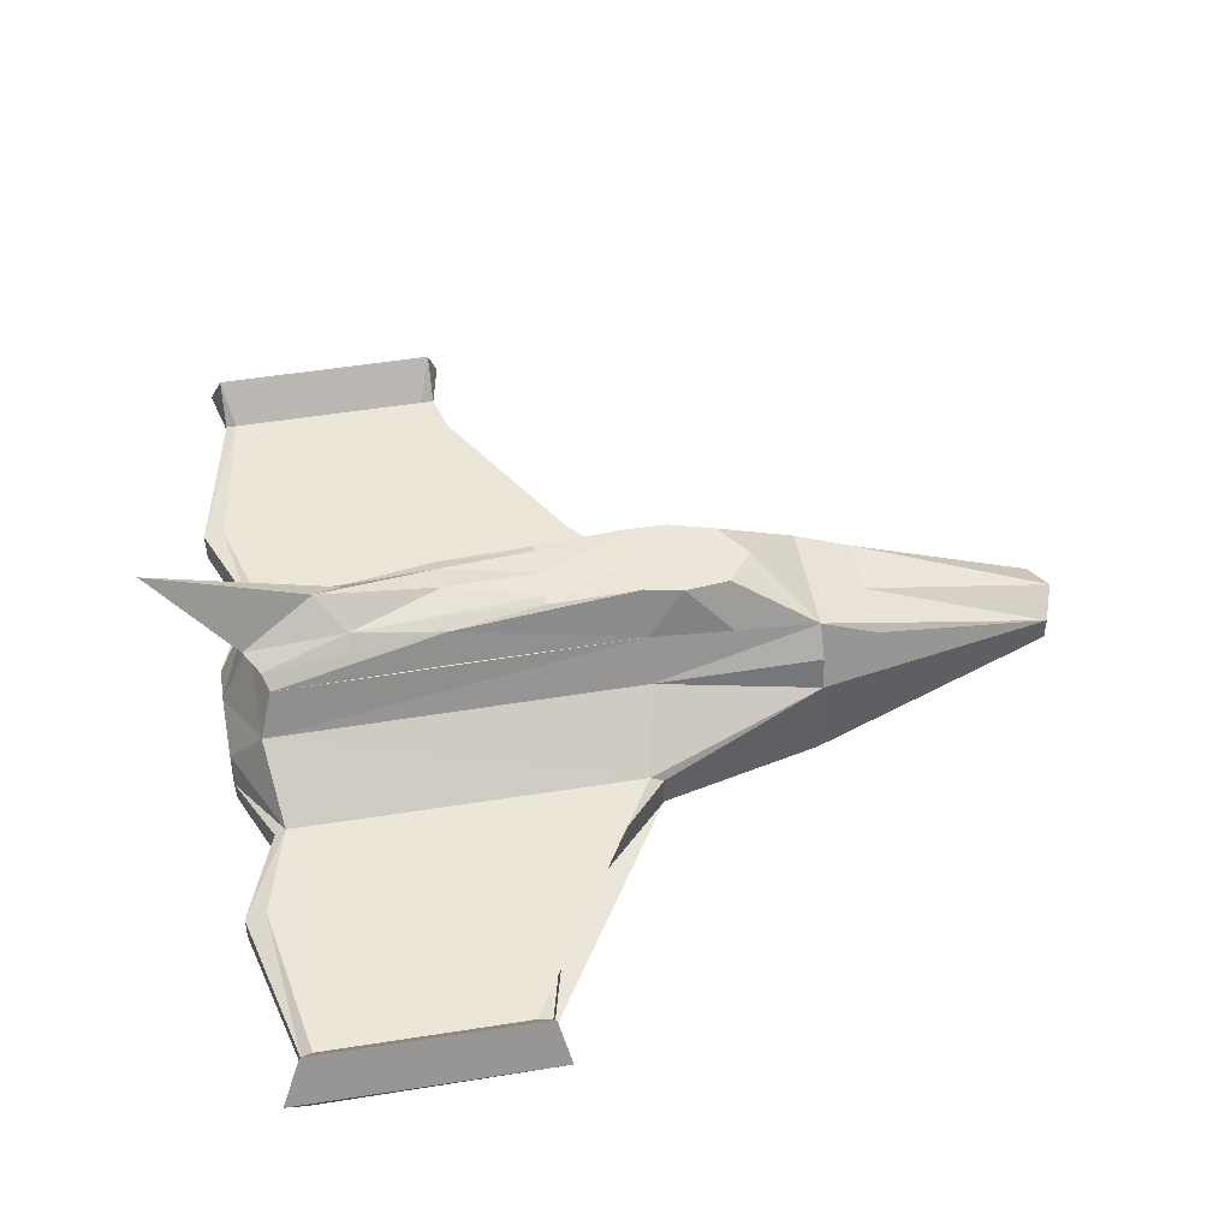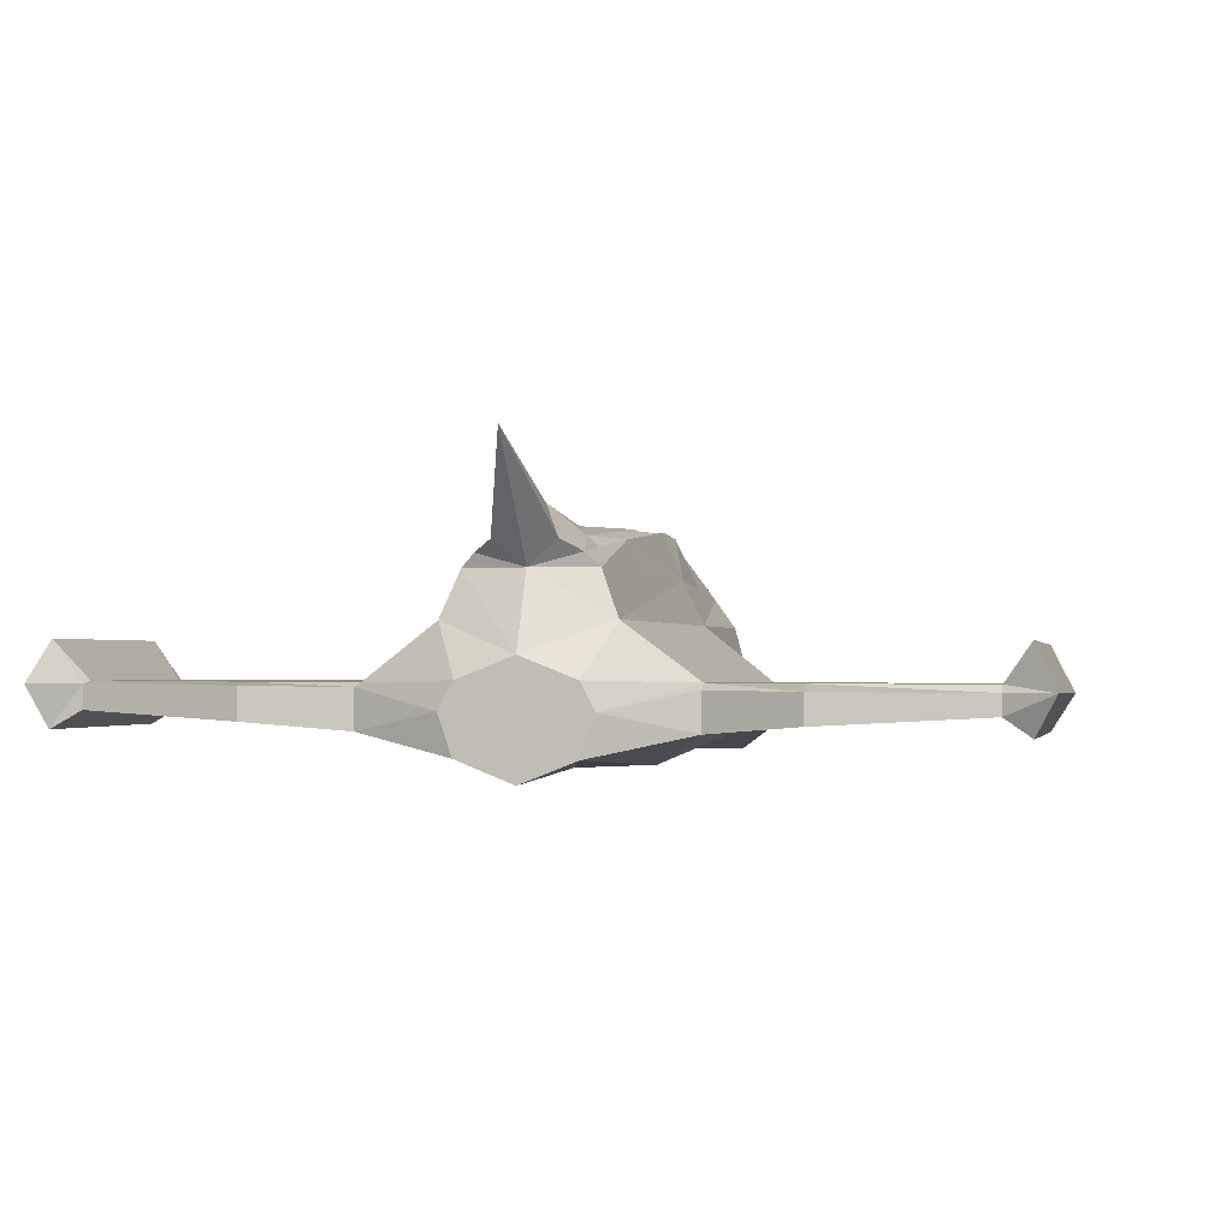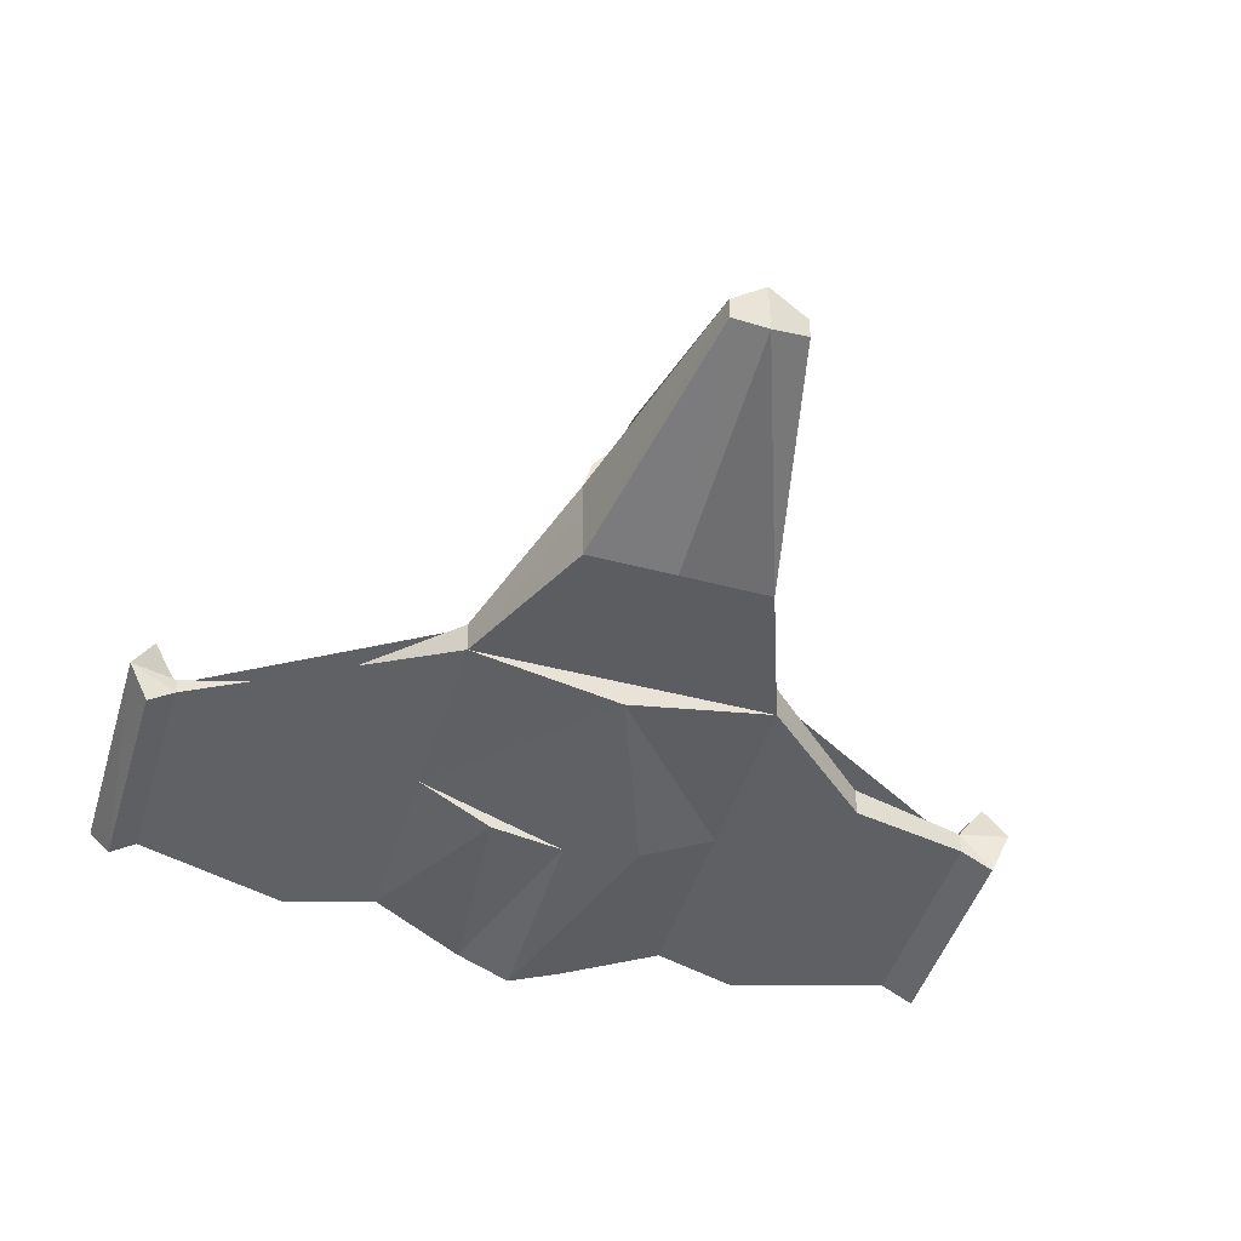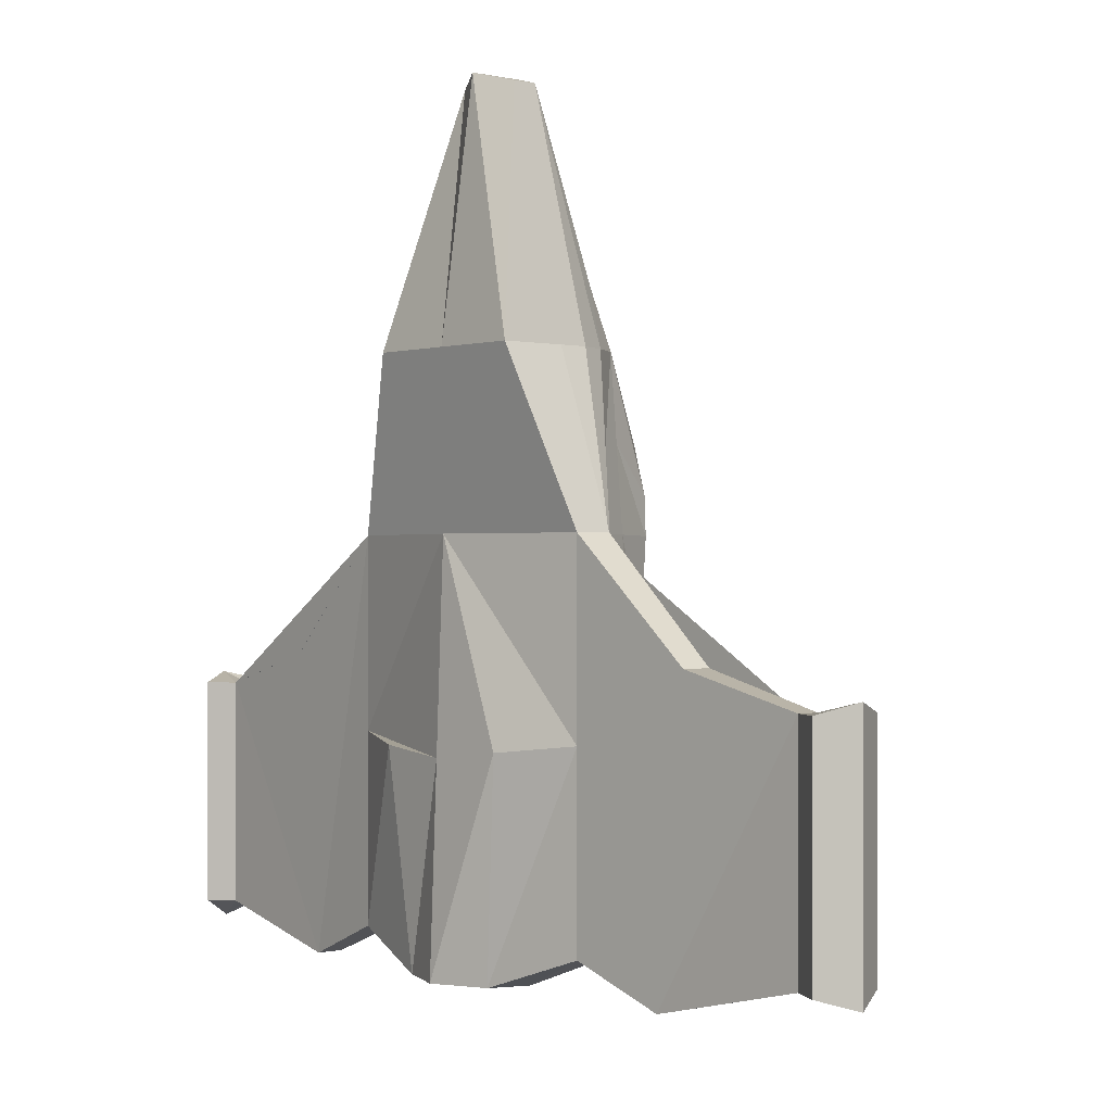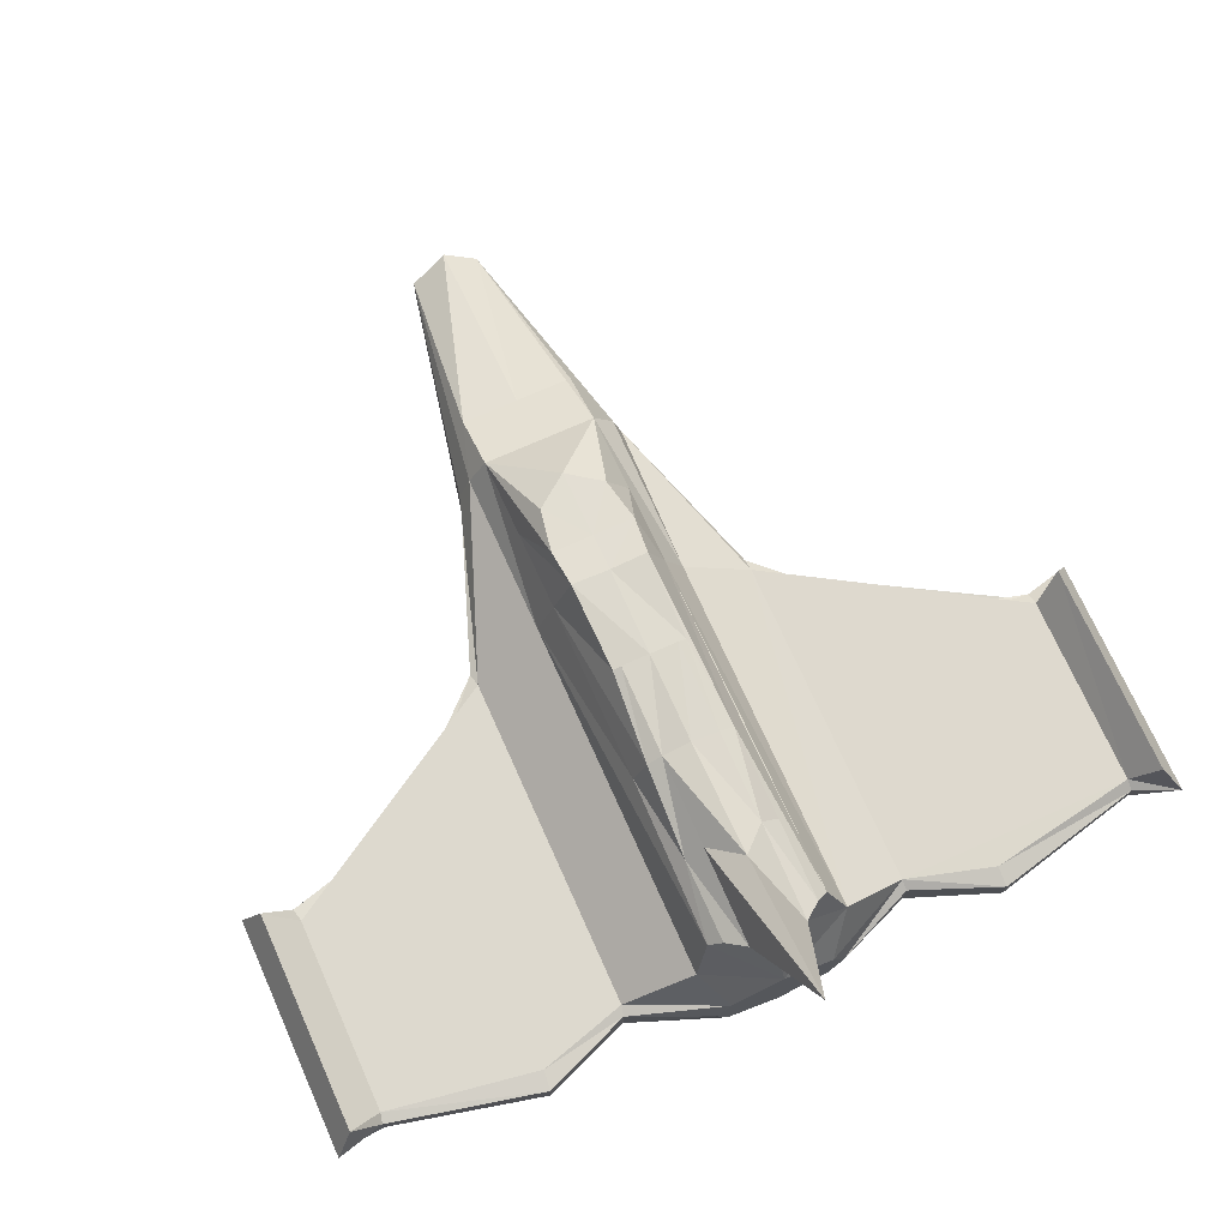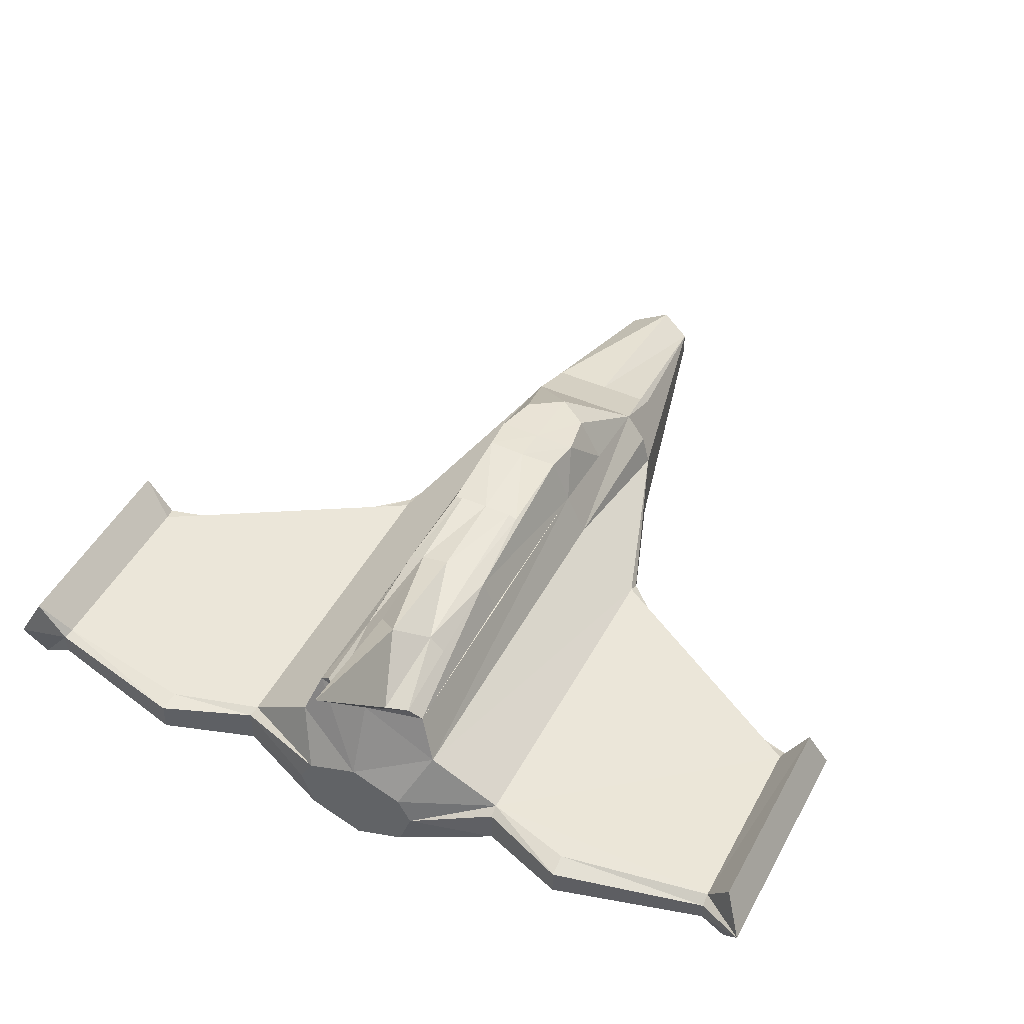
<metadata>
{"format":"obj","ext":"obj","renderer":"f3d","projection":"perspective","resolution":1024,"background":"white","views":[{"elev":48.6,"azim":79.6,"up":"+Z"},{"elev":-1.1,"azim":12.9,"up":"+Z"},{"elev":-46.4,"azim":163.2,"up":"+Z"},{"elev":-0.3,"azim":-131.0,"up":"+Y"},{"elev":71.9,"azim":-24.1,"up":"+Z"},{"elev":46.5,"azim":26.7,"up":"+Z"}]}
</metadata>
<code>
o Cube
v -0.6667 4.141 -0.711
v 0.5428 4.141 -0.711
v 2.537 -9.23 -1.126
v -2.586 -9.23 -1.111
v -1 1 0.5659
v 1 1 0.5659
v 1.041 -8.993 1.249
v -1.041 -8.993 1.249
v -3e-06 4.316 -1
v -1.525 -1e-06 -1.62
v -0.6667 4.141 -0.289
v 1.488 1e-06 -1.62
v 0.5428 4.141 -0.289
v 5e-06 -9.798 -1.845
v 2.537 -9.048 -0.3981
v -2.539 -9.048 -0.3981
v 0 1 0.5659
v -1 -0 1
v 1 0 1
v -1.525 -1e-06 1e-06
v 6e-06 -9.798 0
v 1.501 -0.01035 -0.04601
v -2e-06 4.316 -0
v 1e-06 -0 1
v -1e-06 0 -1.62
v -2.586 -2.885 -1.111
v 2.537 -2.885 -1.126
v 1.356 -9.23 0.5
v -1.314 -9.23 0.5
v -1 -2.885 1.249
v 1 -2.885 1.249
v 2.537 -9.23 -0.5
v -2.586 -9.23 -0.4653
v -2.539 -3.12 -0.3981
v -1.314 -1e-06 0.5
v -1.525 -1e-06 -0.5
v 2.552 -3.13 -0.4188
v 1.501 -0.01035 -0.546
v 1.356 0 0.5
v 2.552 -2.896 -0.546
v -1.314 -2.885 0.5
v -2.586 -2.885 -0.4653
v 1.356 -2.885 0.5
v 1 -6.058 1.249
v -6.819 -5.411 -0.8138
v -6.819 -9.23 -0.8138
v -6.819 -9.23 -0.4251
v -6.773 -9.048 -0.38
v -6.773 -5.645 -0.38
v -6.819 -5.411 -0.4251
v 6.724 -5.418 -0.8614
v 6.724 -9.237 -0.8614
v 6.724 -9.237 -0.531
v 6.724 -9.055 -0.412
v 6.74 -5.663 -0.4327
v 6.74 -5.428 -0.577
v -7.355 -5.411 -1.107
v -7.355 -9.23 -1.107
v -7.659 -9.439 -0.4251
v -7.309 -9.23 0.2484
v -7.309 -5.411 0.2484
v -7.659 -5.231 -0.4251
v 7.158 -5.418 -1.163
v 7.158 -9.237 -1.163
v 7.509 -9.576 -0.531
v 7.158 -9.237 0.1994
v 7.174 -5.428 0.1534
v 7.525 -5.244 -0.577
v 7e-06 -9.23 1.249
v -1 -6.058 1.249
v -0.7659 -6.063 1.79
v 1e-06 -0 1
v 1 -1.443 1.124
v -1 -1.443 1.125
v 3e-06 -2.914 2.046
v 3e-06 -2.241 1.971
v -0.7387 -2.241 1.971
v -0.6776 -2.899 2.055
v 0.7388 -2.241 1.971
v 0.6776 -2.899 2.055
v 2e-06 -1.005 1.846
v -0.5899 -1.45 1.886
v 0.5899 -1.45 1.886
v -0.8186 -9.097 1.473
v 0.7659 -6.063 1.79
v 0.8186 -9.097 1.473
v 0.6783 -2.898 2.056
v -0.6776 -2.9 2.054
v 9e-06 -10.76 3.175
v 5e-06 -6.058 2.005
v -0.8186 -7.644 1.474
v 0.8186 -7.644 1.474
v 0.6472 -4.471 1.98
v -0.6472 -4.471 1.98
v 0.5 -9.348 1.66
v -0.5 -9.348 1.66
v 4e-06 -4.471 2.032
v 6e-06 -8.123 2.241
v -0.5 -6.058 1.905
v 0.5 -6.058 1.905
v 0.5 -7.644 1.784
v -0.5 -7.644 1.784
v -0.5 -4.471 2.032
v 0.5 -4.471 2.032
v 4.646 -5.228 -0.4257
v -4.703 -4.856 -0.4452
v -4.656 -5.215 -0.389
v -4.703 -4.856 -0.9622
v 4.646 -4.87 -0.5615
v 4.63 -4.86 -0.9937
v -4.108 -9.492 -0.389
v -4.15 -9.843 -0.4452
v -4.15 -9.843 -0.9622
v 4.079 -9.495 -0.405
v 4.079 -9.847 -0.9937
v 4.079 -9.847 -0.5155
v -0.9343 -9.798 -1.471
v 0.9129 -9.798 -1.481
v -0.9175 -9.798 -0.3597
v 0.9129 -9.798 -0.3597
v 1.147 -9.798 -0.808
v -1.16 -9.798 -0.8032
v -0.0247 -2.885 -1.603
v -2.586 -6.058 -1.111
v 2.537 -6.058 -1.126
v -0.01235 -6.341 -1.724
v -1.299 -6.2 -1.654
v 1.262 -6.2 -1.672
f 26 123 124
f 23 17 13
f 43 31 28
f 119 29 16
f 107 106 49
f 41 34 16
f 18 5 35
f 1 10 36
f 33 4 122
f 118 121 120
f 21 120 28
f 105 37 55
f 2 13 12
f 22 19 39
f 9 23 13
f 1 11 9
f 11 5 23
f 17 24 19
f 5 18 24
f 18 74 77
f 12 27 10
f 1 9 10
f 9 2 25
f 109 105 56
f 12 38 27
f 38 22 40
f 30 41 70
f 74 41 30
f 35 20 34
f 112 111 48
f 20 36 34
f 36 10 42
f 37 43 28
f 22 39 43
f 39 19 43
f 54 53 65
f 50 45 57
f 34 107 49
f 113 112 47
f 106 108 50
f 26 124 108
f 48 49 60
f 52 51 64
f 116 115 52
f 110 109 51
f 114 116 53
f 51 27 110
f 62 57 59
f 61 62 59
f 68 67 66
f 63 68 64
f 46 47 58
f 51 56 68
f 45 46 58
f 55 54 67
f 56 55 68
f 47 48 60
f 53 52 65
f 49 50 61
f 19 72 81
f 74 30 78
f 44 31 85
f 95 69 86
f 77 76 82
f 78 75 76
f 75 80 79
f 76 79 83
f 31 73 79
f 73 19 83
f 72 18 81
f 102 98 99
f 101 92 85
f 69 84 8
f 88 30 94
f 98 101 90
f 89 95 98
f 95 86 101
f 91 102 99
f 84 96 91
f 96 89 102
f 71 99 103
f 99 90 97
f 90 100 104
f 100 85 93
f 75 93 80
f 86 85 92
f 70 91 71
f 27 40 110
f 42 26 106
f 40 37 109
f 34 42 107
f 15 32 116
f 32 3 116
f 4 33 113
f 33 16 111
f 117 122 4
f 14 21 117
f 125 128 126
f 125 3 128
f 118 14 126
f 117 127 14
f 124 127 117
f 29 119 21
f 8 29 21
f 28 120 15
f 7 69 28
f 33 122 119
f 32 121 3
f 118 3 121
f 32 15 121
f 7 86 69
f 69 95 89
f 84 69 96
f 96 69 89
f 123 126 127
f 124 123 127
f 17 6 13
f 31 44 7
f 28 31 7
f 106 50 49
f 29 41 16
f 5 11 35
f 11 20 35
f 11 1 20
f 1 36 20
f 14 118 21
f 118 120 21
f 37 15 55
f 15 114 54
f 55 15 54
f 13 22 12
f 22 38 12
f 13 6 19
f 22 13 19
f 2 9 13
f 11 23 9
f 5 17 23
f 6 17 19
f 17 5 24
f 82 18 77
f 27 123 26
f 10 27 26
f 9 25 10
f 2 12 25
f 105 55 56
f 38 40 27
f 22 37 40
f 41 29 8
f 70 41 8
f 18 35 41
f 74 18 41
f 41 35 34
f 47 112 48
f 36 42 34
f 10 26 42
f 15 37 28
f 37 22 43
f 19 73 31
f 43 19 31
f 66 54 65
f 62 50 57
f 16 34 111
f 34 49 111
f 49 48 111
f 46 113 47
f 108 45 50
f 45 113 46
f 124 4 108
f 4 113 45
f 108 4 45
f 49 61 60
f 51 63 64
f 53 116 52
f 109 56 51
f 54 114 53
f 3 125 115
f 125 27 115
f 27 51 115
f 51 52 115
f 57 58 59
f 60 61 59
f 65 68 66
f 68 65 64
f 47 59 58
f 63 51 68
f 57 45 58
f 54 66 67
f 55 67 68
f 59 47 60
f 52 64 65
f 50 62 61
f 83 19 81
f 77 74 78
f 31 87 85
f 87 93 85
f 76 81 82
f 77 78 76
f 76 75 79
f 81 76 83
f 80 31 79
f 79 73 83
f 18 82 81
f 98 90 99
f 100 101 85
f 30 70 71
f 94 30 71
f 101 100 90
f 95 101 98
f 86 92 101
f 71 91 99
f 96 102 91
f 89 98 102
f 94 71 103
f 103 99 97
f 97 90 104
f 104 100 93
f 94 103 97
f 93 97 104
f 78 94 97
f 75 78 97
f 93 75 97
f 7 44 85
f 86 7 85
f 8 84 91
f 70 8 91
f 40 109 110
f 26 108 106
f 37 105 109
f 42 106 107
f 114 15 116
f 3 115 116
f 33 112 113
f 112 33 111
f 21 119 117
f 119 122 117
f 27 125 123
f 125 126 123
f 3 118 128
f 128 118 126
f 127 126 14
f 4 124 117
f 69 8 21
f 69 21 28
f 16 33 119
f 15 120 121

</code>
